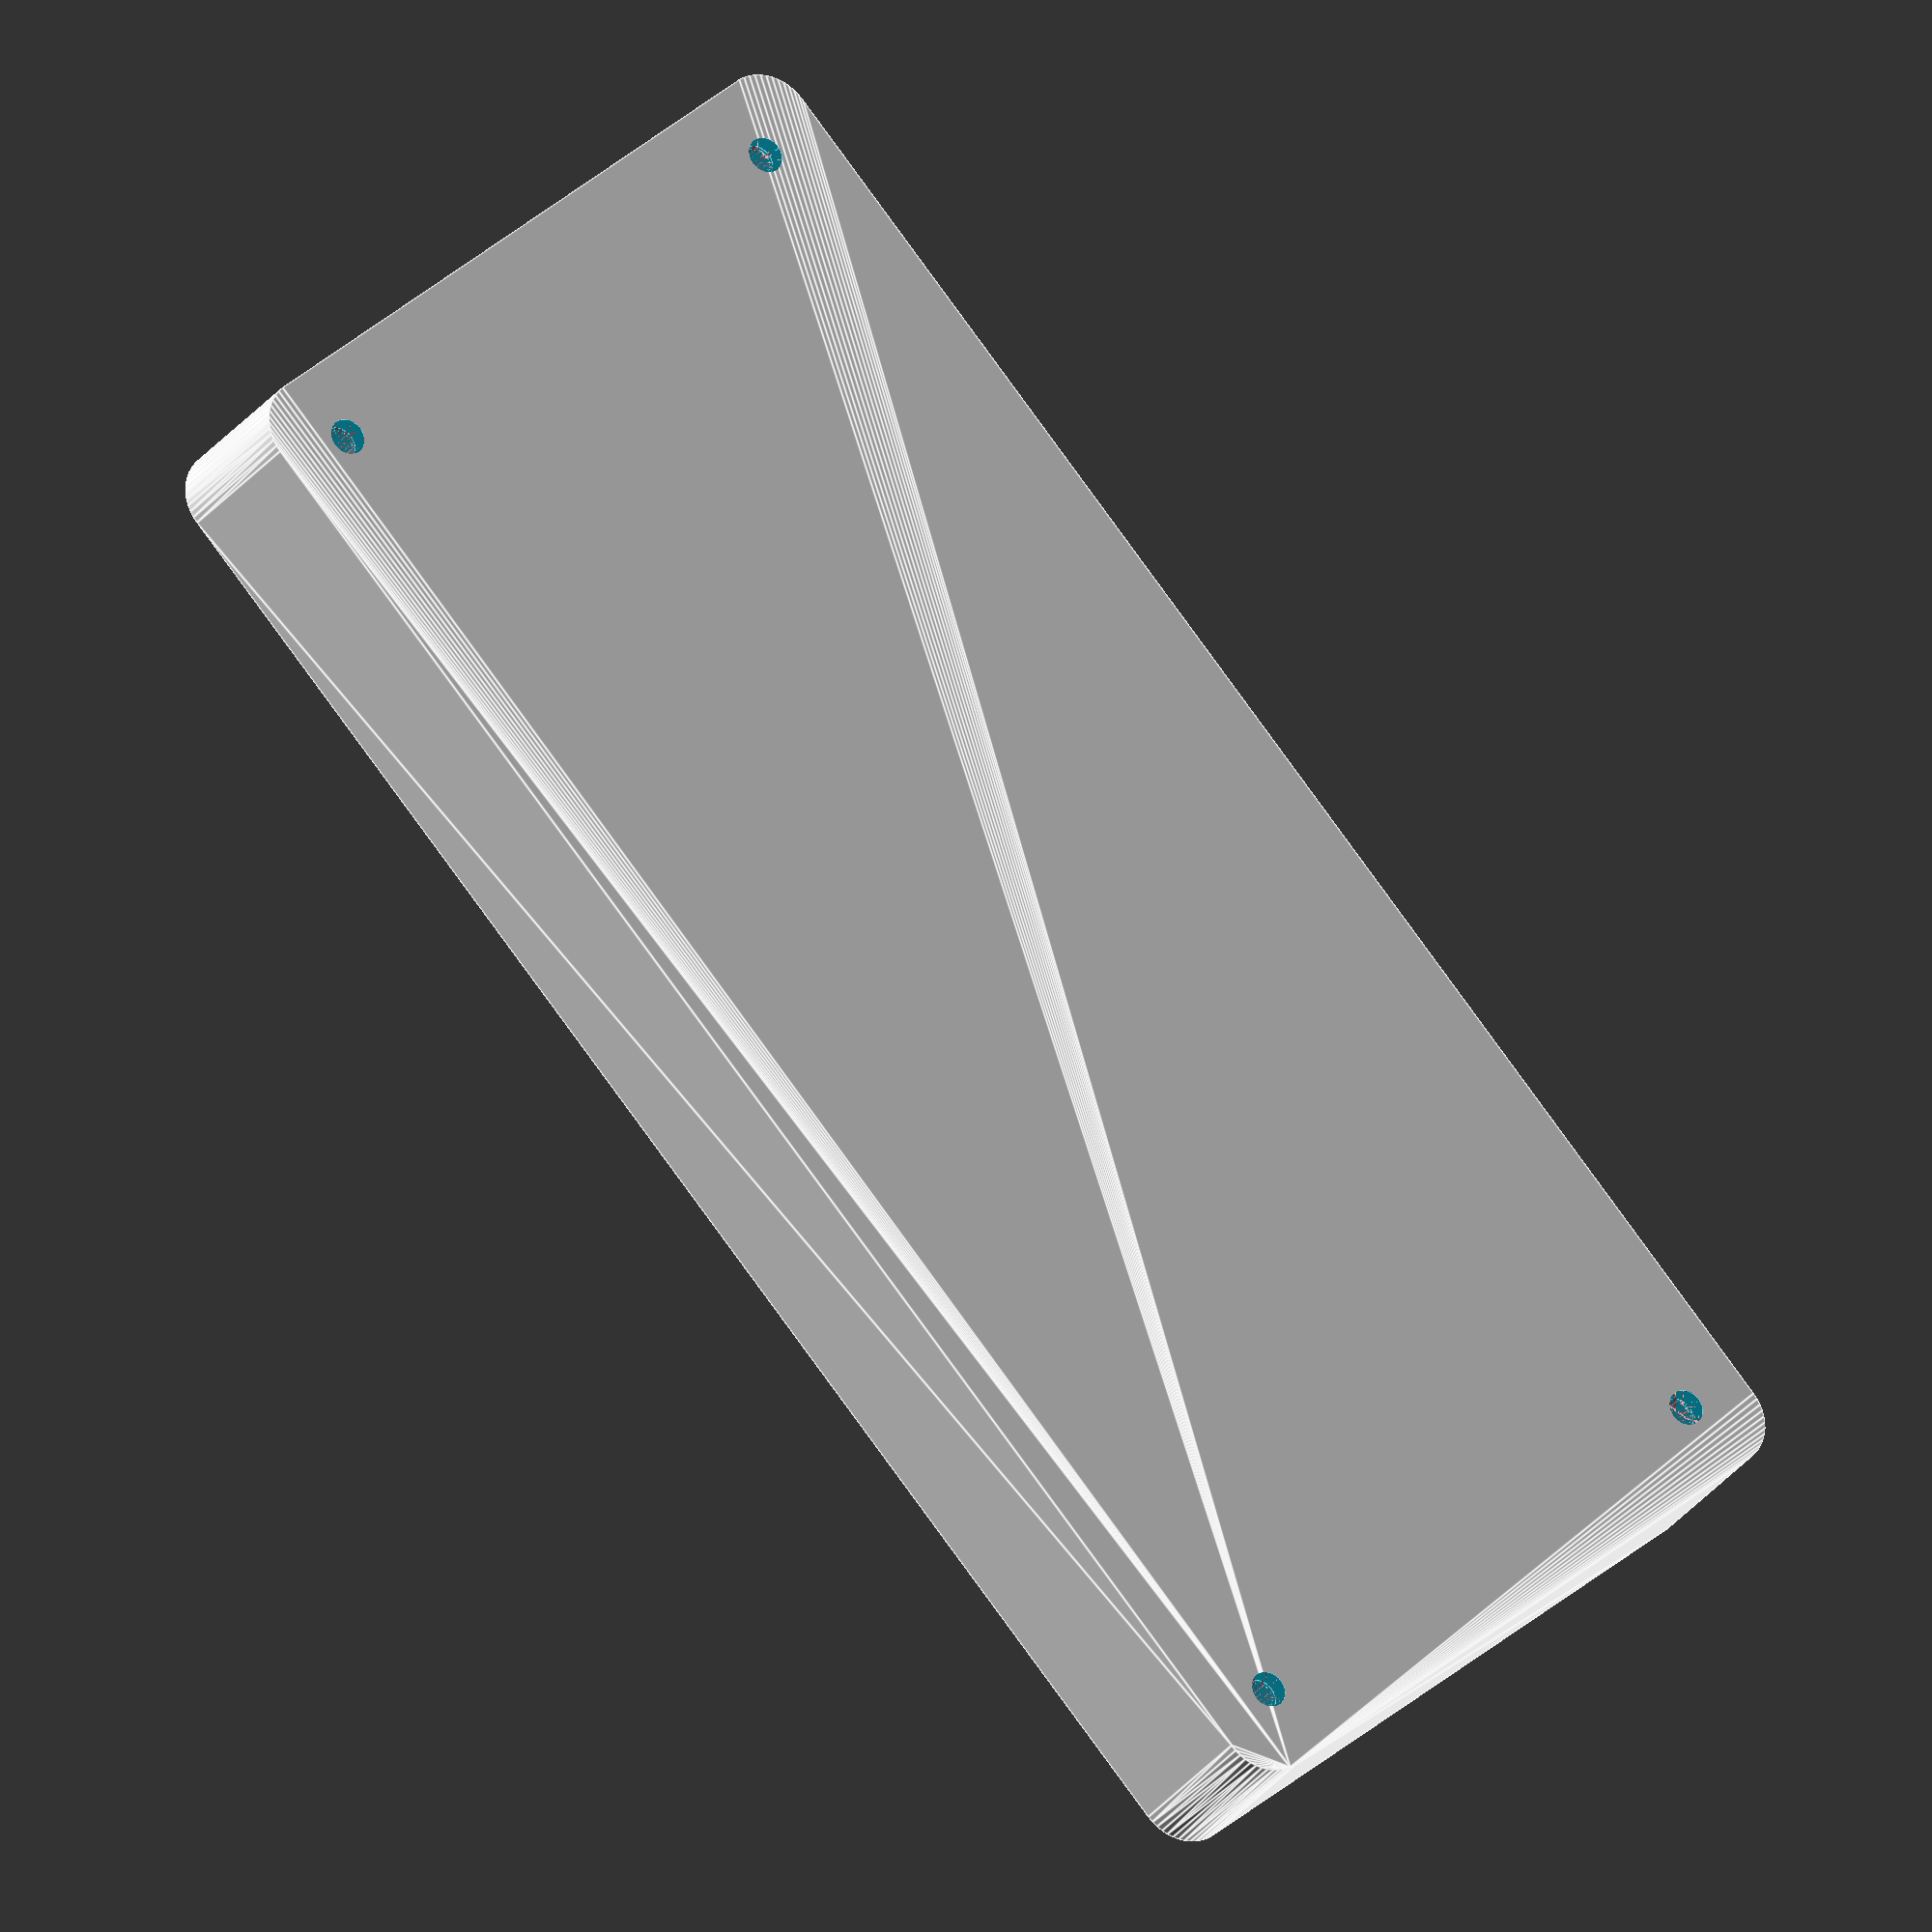
<openscad>
$fn = 50;


difference() {
	union() {
		hull() {
			translate(v = [-32.5000000000, 77.5000000000, 0]) {
				cylinder(h = 18, r = 5);
			}
			translate(v = [32.5000000000, 77.5000000000, 0]) {
				cylinder(h = 18, r = 5);
			}
			translate(v = [-32.5000000000, -77.5000000000, 0]) {
				cylinder(h = 18, r = 5);
			}
			translate(v = [32.5000000000, -77.5000000000, 0]) {
				cylinder(h = 18, r = 5);
			}
		}
	}
	union() {
		translate(v = [-30.0000000000, -75.0000000000, 2]) {
			rotate(a = [0, 0, 0]) {
				difference() {
					union() {
						translate(v = [0, 0, -6.0000000000]) {
							cylinder(h = 6, r = 1.5000000000);
						}
						translate(v = [0, 0, -1.9000000000]) {
							cylinder(h = 1.9000000000, r1 = 1.8000000000, r2 = 3.6000000000);
						}
						cylinder(h = 250, r = 3.6000000000);
						translate(v = [0, 0, -6.0000000000]) {
							cylinder(h = 6, r = 1.8000000000);
						}
						translate(v = [0, 0, -6.0000000000]) {
							cylinder(h = 6, r = 1.5000000000);
						}
					}
					union();
				}
			}
		}
		translate(v = [30.0000000000, -75.0000000000, 2]) {
			rotate(a = [0, 0, 0]) {
				difference() {
					union() {
						translate(v = [0, 0, -6.0000000000]) {
							cylinder(h = 6, r = 1.5000000000);
						}
						translate(v = [0, 0, -1.9000000000]) {
							cylinder(h = 1.9000000000, r1 = 1.8000000000, r2 = 3.6000000000);
						}
						cylinder(h = 250, r = 3.6000000000);
						translate(v = [0, 0, -6.0000000000]) {
							cylinder(h = 6, r = 1.8000000000);
						}
						translate(v = [0, 0, -6.0000000000]) {
							cylinder(h = 6, r = 1.5000000000);
						}
					}
					union();
				}
			}
		}
		translate(v = [-30.0000000000, 75.0000000000, 2]) {
			rotate(a = [0, 0, 0]) {
				difference() {
					union() {
						translate(v = [0, 0, -6.0000000000]) {
							cylinder(h = 6, r = 1.5000000000);
						}
						translate(v = [0, 0, -1.9000000000]) {
							cylinder(h = 1.9000000000, r1 = 1.8000000000, r2 = 3.6000000000);
						}
						cylinder(h = 250, r = 3.6000000000);
						translate(v = [0, 0, -6.0000000000]) {
							cylinder(h = 6, r = 1.8000000000);
						}
						translate(v = [0, 0, -6.0000000000]) {
							cylinder(h = 6, r = 1.5000000000);
						}
					}
					union();
				}
			}
		}
		translate(v = [30.0000000000, 75.0000000000, 2]) {
			rotate(a = [0, 0, 0]) {
				difference() {
					union() {
						translate(v = [0, 0, -6.0000000000]) {
							cylinder(h = 6, r = 1.5000000000);
						}
						translate(v = [0, 0, -1.9000000000]) {
							cylinder(h = 1.9000000000, r1 = 1.8000000000, r2 = 3.6000000000);
						}
						cylinder(h = 250, r = 3.6000000000);
						translate(v = [0, 0, -6.0000000000]) {
							cylinder(h = 6, r = 1.8000000000);
						}
						translate(v = [0, 0, -6.0000000000]) {
							cylinder(h = 6, r = 1.5000000000);
						}
					}
					union();
				}
			}
		}
		translate(v = [0, 0, 3]) {
			#hull() {
				union() {
					translate(v = [-32.0000000000, 77.0000000000, 4]) {
						cylinder(h = 11, r = 4);
					}
					translate(v = [-32.0000000000, 77.0000000000, 4]) {
						sphere(r = 4);
					}
					translate(v = [-32.0000000000, 77.0000000000, 15]) {
						sphere(r = 4);
					}
				}
				union() {
					translate(v = [32.0000000000, 77.0000000000, 4]) {
						cylinder(h = 11, r = 4);
					}
					translate(v = [32.0000000000, 77.0000000000, 4]) {
						sphere(r = 4);
					}
					translate(v = [32.0000000000, 77.0000000000, 15]) {
						sphere(r = 4);
					}
				}
				union() {
					translate(v = [-32.0000000000, -77.0000000000, 4]) {
						cylinder(h = 11, r = 4);
					}
					translate(v = [-32.0000000000, -77.0000000000, 4]) {
						sphere(r = 4);
					}
					translate(v = [-32.0000000000, -77.0000000000, 15]) {
						sphere(r = 4);
					}
				}
				union() {
					translate(v = [32.0000000000, -77.0000000000, 4]) {
						cylinder(h = 11, r = 4);
					}
					translate(v = [32.0000000000, -77.0000000000, 4]) {
						sphere(r = 4);
					}
					translate(v = [32.0000000000, -77.0000000000, 15]) {
						sphere(r = 4);
					}
				}
			}
		}
	}
}
</openscad>
<views>
elev=25.5 azim=41.4 roll=153.4 proj=o view=edges
</views>
